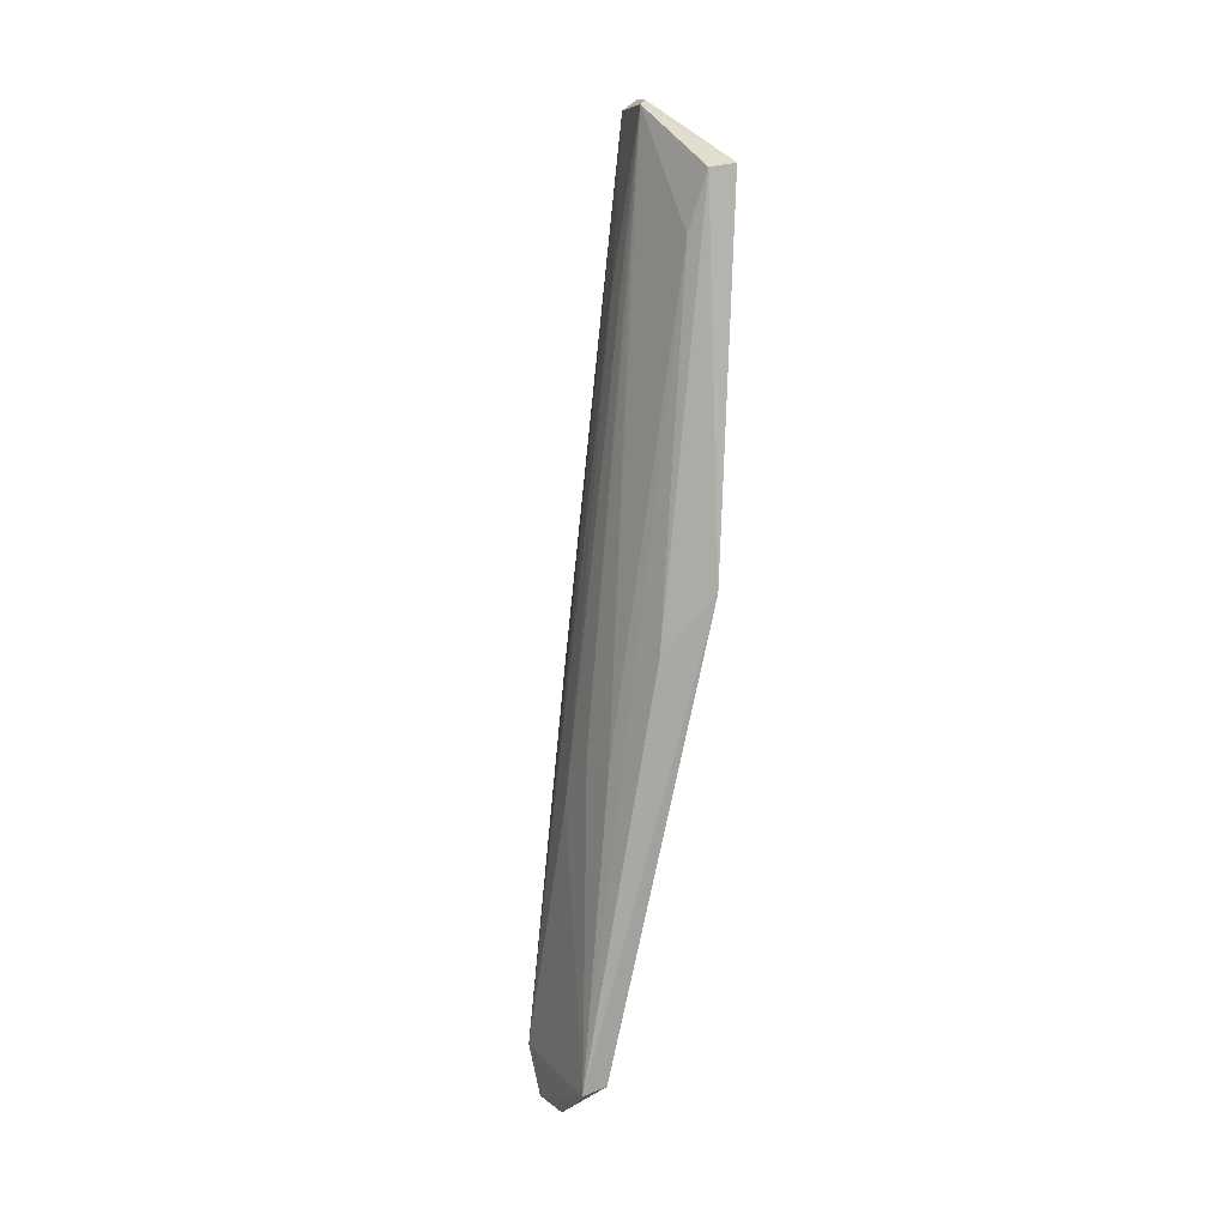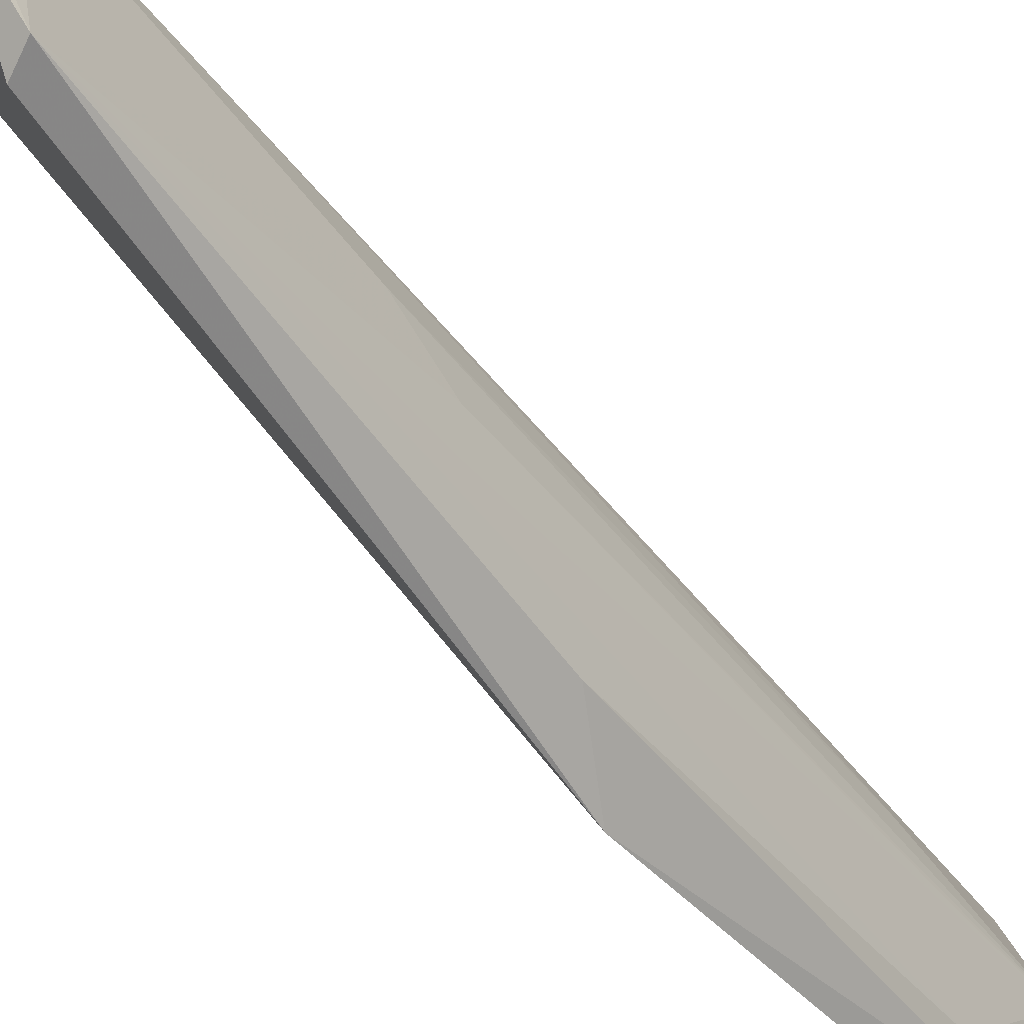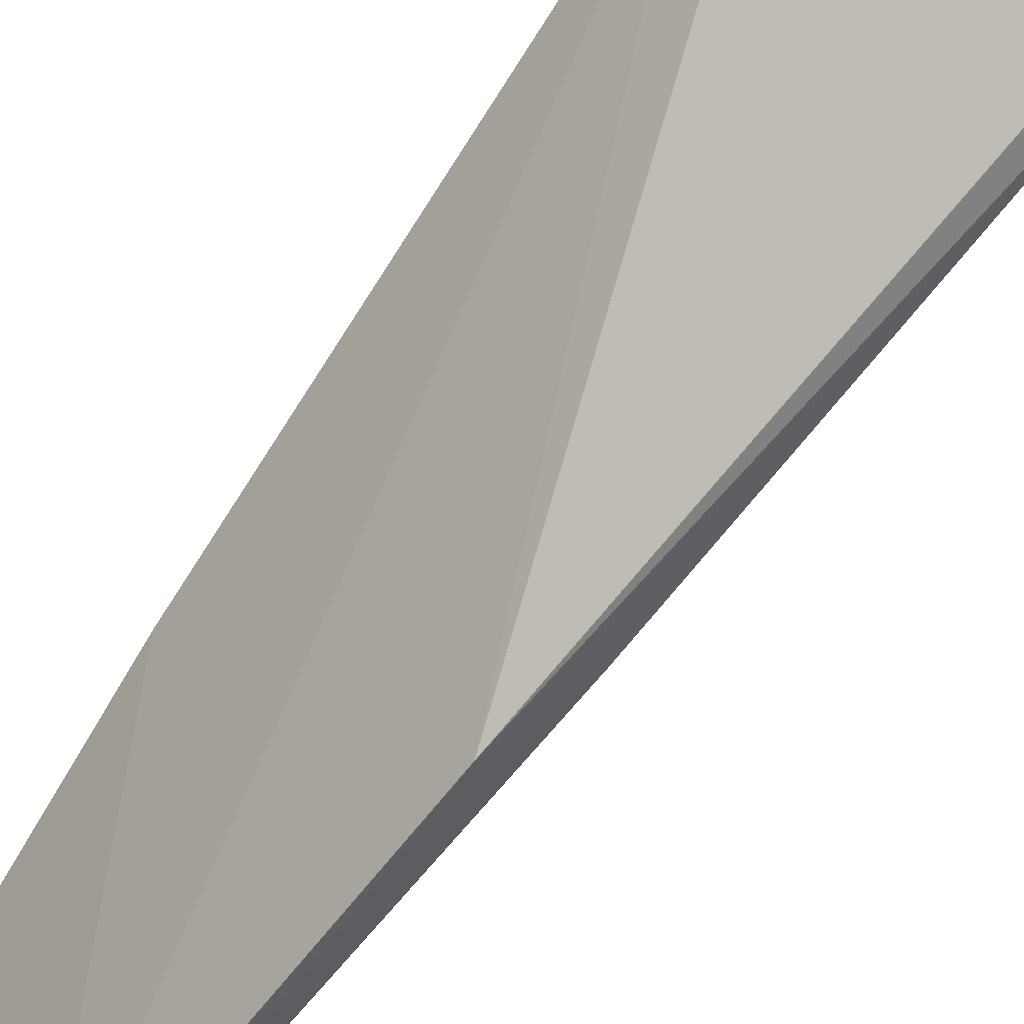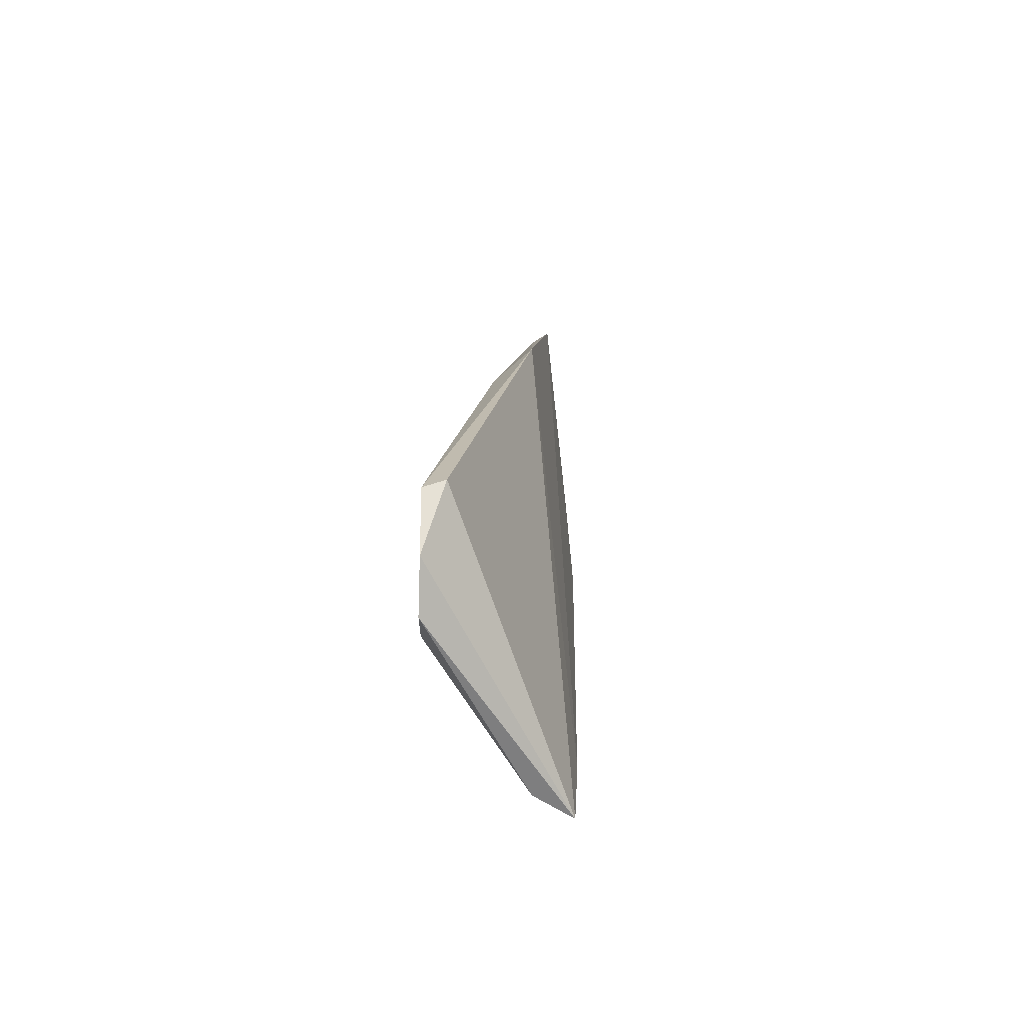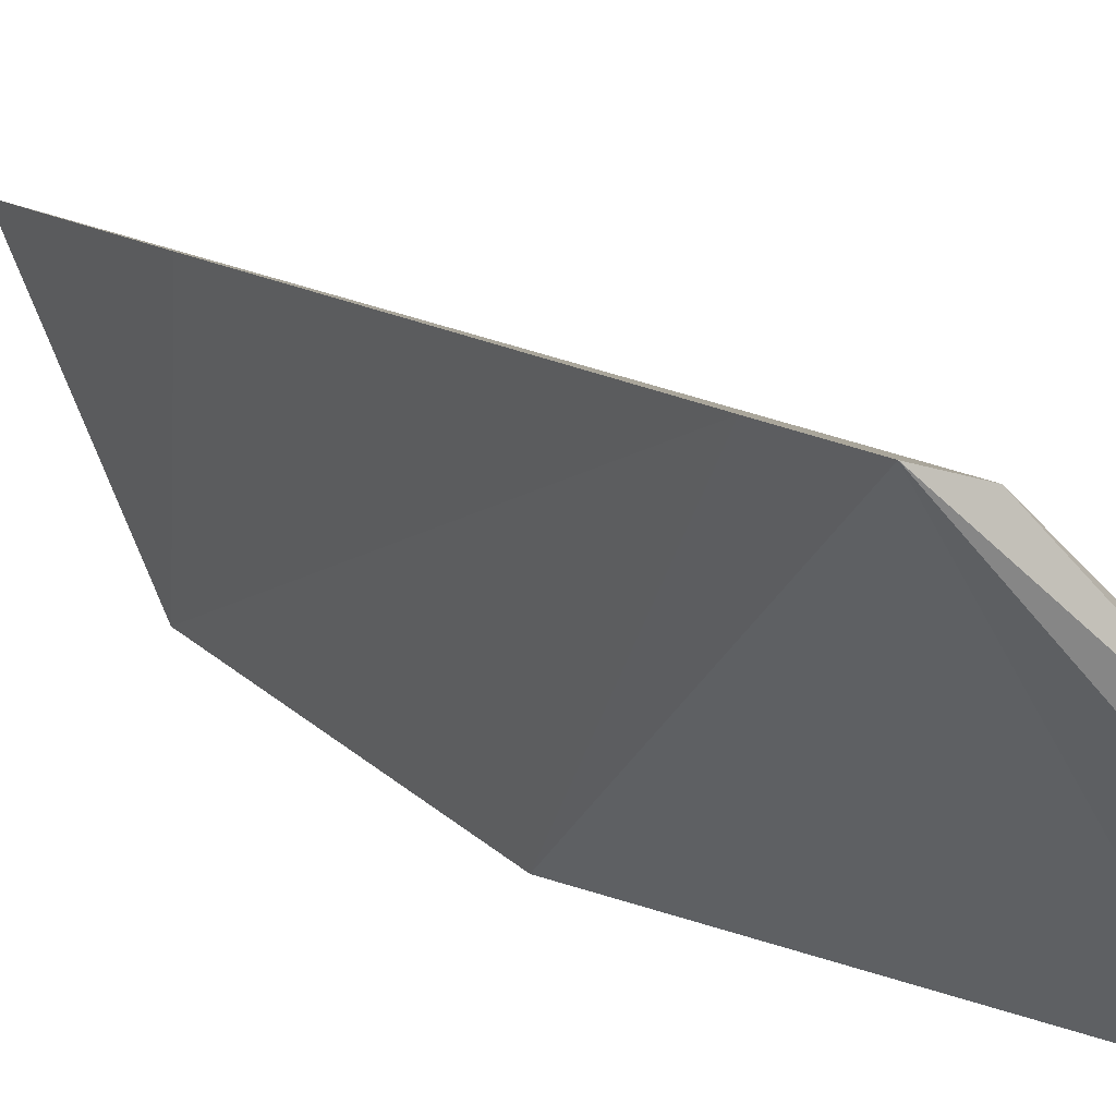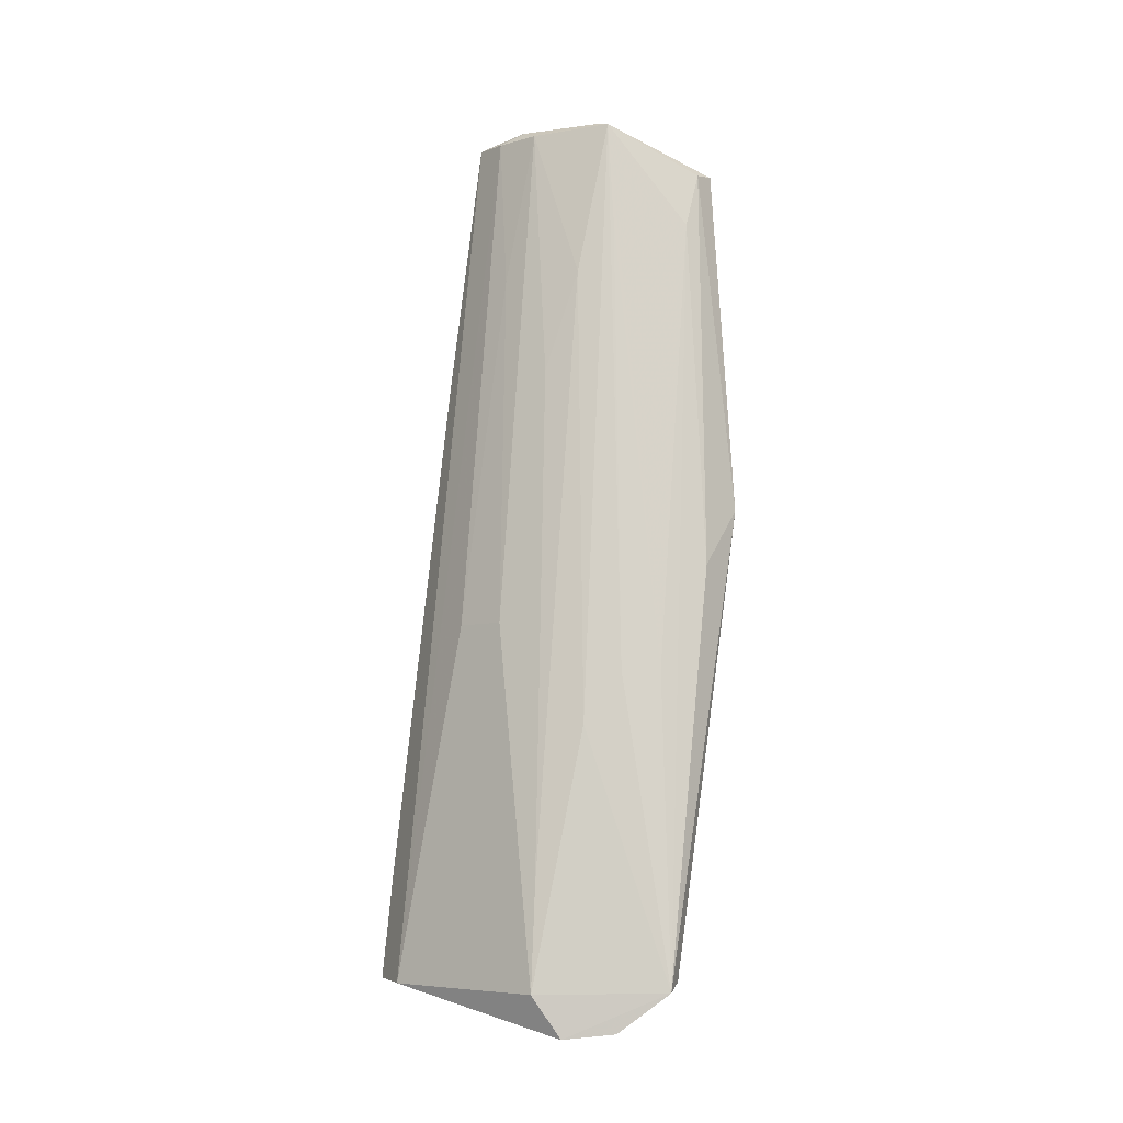
<metadata>
{"format":"obj","ext":"obj","renderer":"f3d","projection":"perspective","resolution":1024,"background":"white","views":[{"elev":12.6,"azim":-34.5,"up":"+Z"},{"elev":-43.2,"azim":-139.8,"up":"+Y"},{"elev":-67.9,"azim":147.3,"up":"+Y"},{"elev":-77.8,"azim":-11.5,"up":"+Z"},{"elev":18.7,"azim":151.5,"up":"+Y"},{"elev":-6.7,"azim":-95.2,"up":"+Z"}]}
</metadata>
<code>
v -0.04478 -0.02286 0.3868
v -0.02167 0.07551 0.1428
v -0.02015 0.05601 0.3241
v -0.02224 0.04683 0.4005
v -0.07116 0.03427 0.1423
v -0.02064 0.07256 0.1728
v -0.07239 -0.006883 0.1455
v -0.05074 0.00961 0.401
v -0.04234 0.0531 0.2477
v -0.05313 -0.0281 0.2817
v -0.07271 0.02599 0.1301
v -0.04715 0.0125 0.4022
v -0.0635 -0.0176 0.2643
v -0.03427 0.07116 0.1423
v -0.04123 0.03142 0.3997
v -0.07539 0.01068 0.1318
v -0.0499 -0.01814 0.3857
v -0.07842 -0.004148 0.1432
v -0.03142 0.04123 0.3997
v -0.03436 0.03436 0.4027
v -0.0531 0.04234 0.2477
v -0.05305 0.01911 0.3541
v -0.06813 0.01909 0.2177
v -0.05317 -0.01399 0.3693
v -0.0399 0.0399 0.3537
v -0.05225 0.02883 0.3235
v -0.06853 0.0082 0.233
v -0.0691 -0.003098 0.2331
v -0.06832 0.0329 0.1722
v -0.0542 0.008292 0.3695
f 1 3 4
f 3 2 4
f 6 2 3
f 6 3 1
f 10 6 1
f 10 2 6
f 10 7 2
f 12 8 1
f 12 1 4
f 14 4 2
f 14 11 5
f 14 2 11
f 15 8 12
f 16 11 2
f 16 2 7
f 17 1 8
f 17 13 10
f 17 10 1
f 18 7 10
f 18 10 13
f 18 16 7
f 18 5 11
f 18 11 16
f 19 14 9
f 19 4 14
f 20 15 12
f 20 12 4
f 20 19 15
f 20 4 19
f 21 14 5
f 21 9 14
f 22 8 15
f 23 5 18
f 23 8 22
f 24 17 8
f 24 18 13
f 24 13 17
f 25 19 9
f 25 9 21
f 25 21 15
f 25 15 19
f 26 22 15
f 26 21 5
f 26 15 21
f 27 23 18
f 27 8 23
f 28 24 8
f 28 18 24
f 28 27 18
f 29 26 5
f 29 22 26
f 29 23 22
f 29 5 23
f 30 28 8
f 30 8 27
f 30 27 28

</code>
